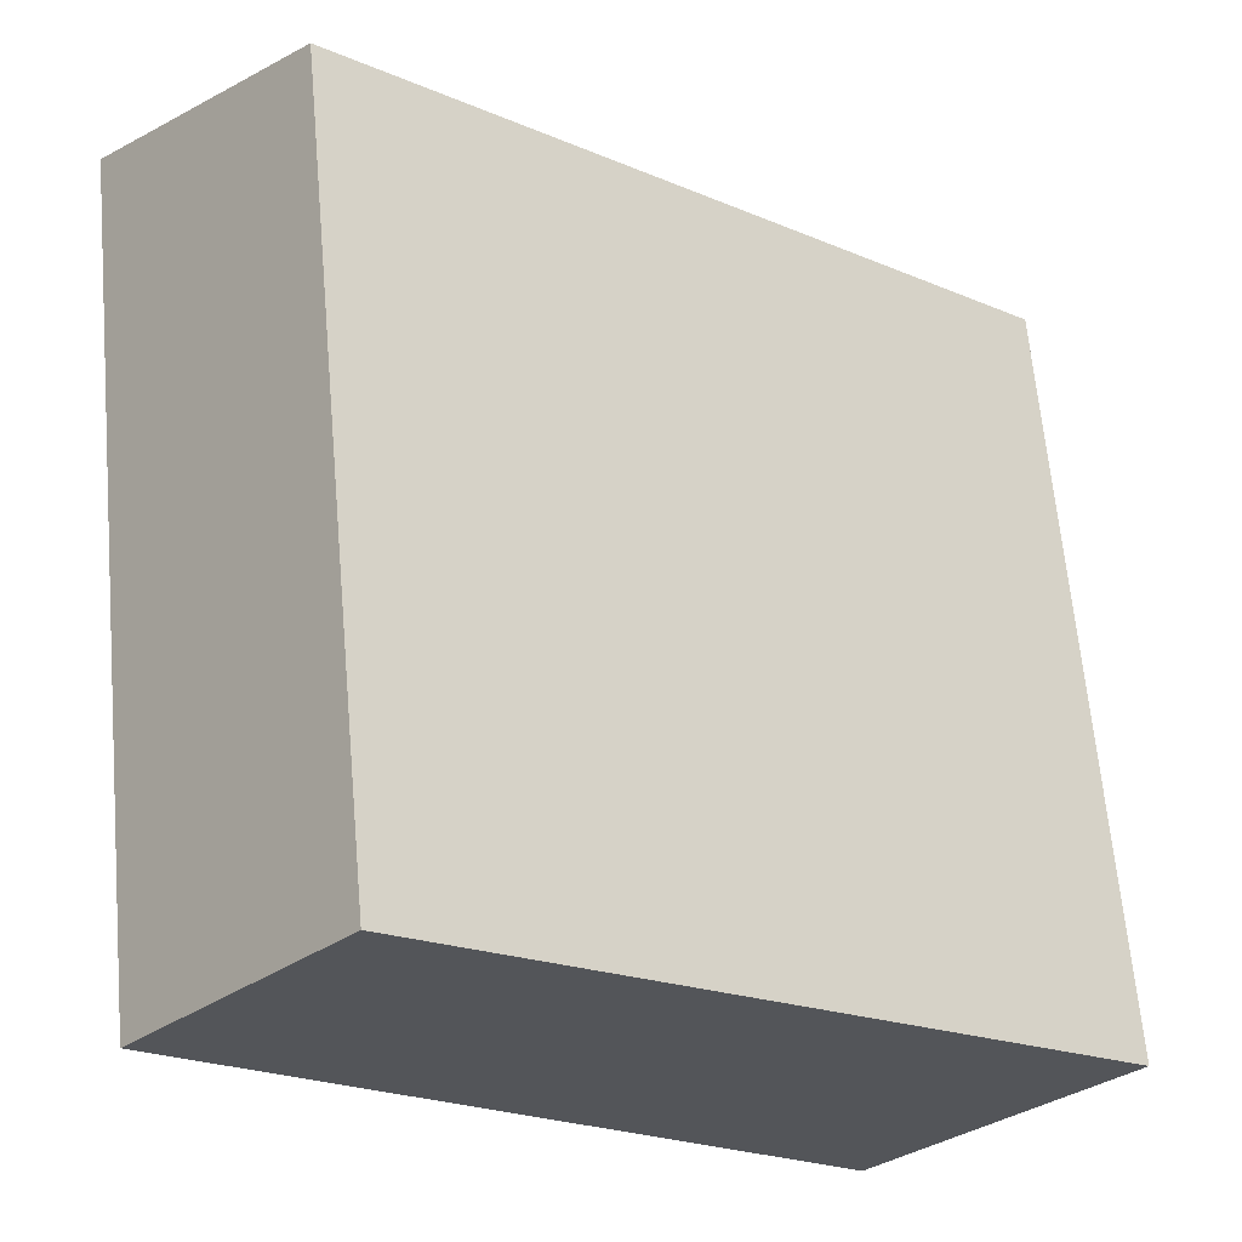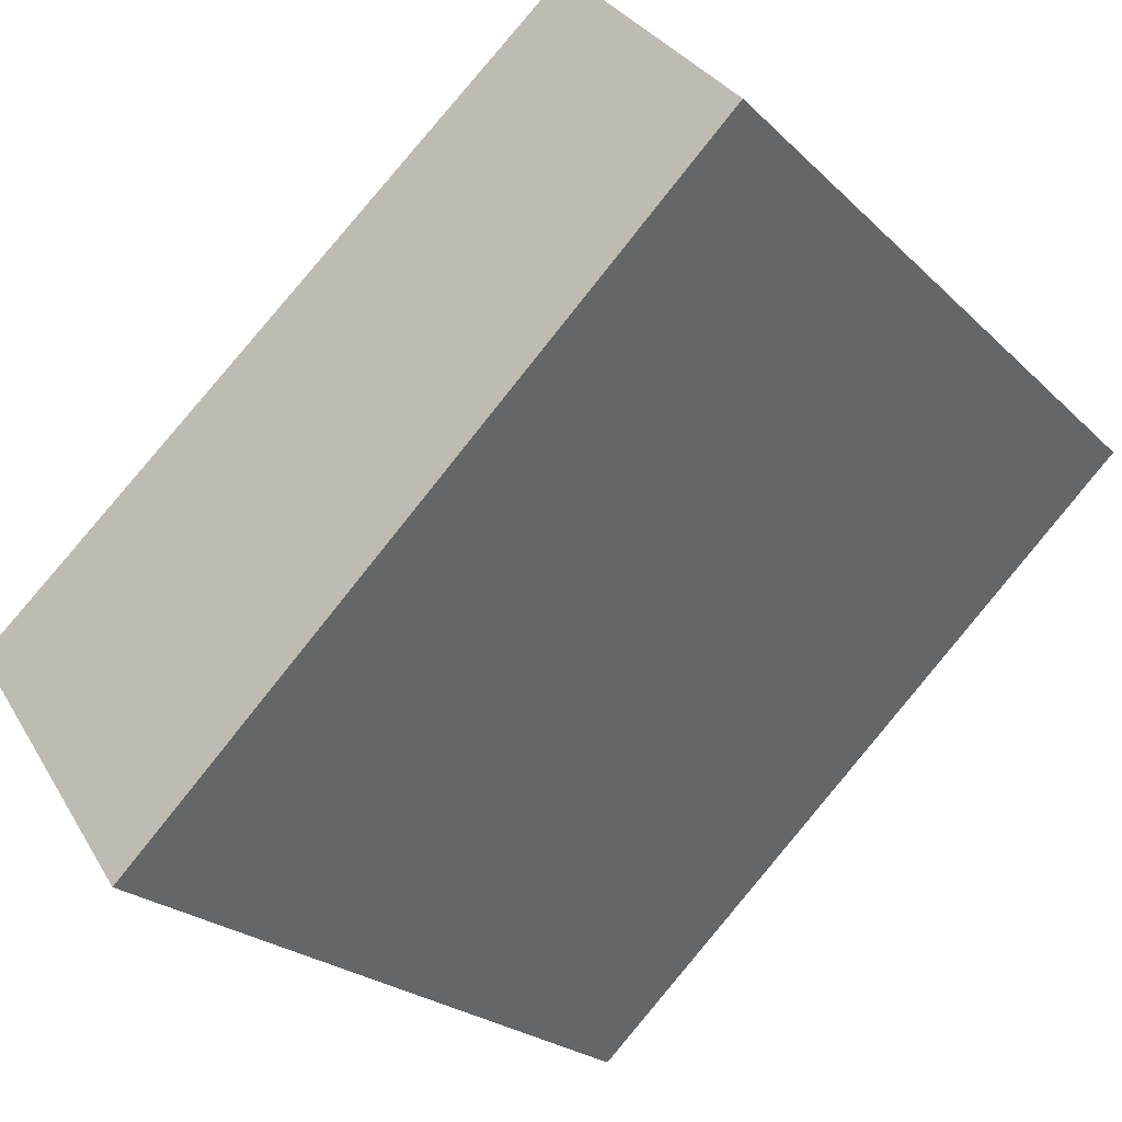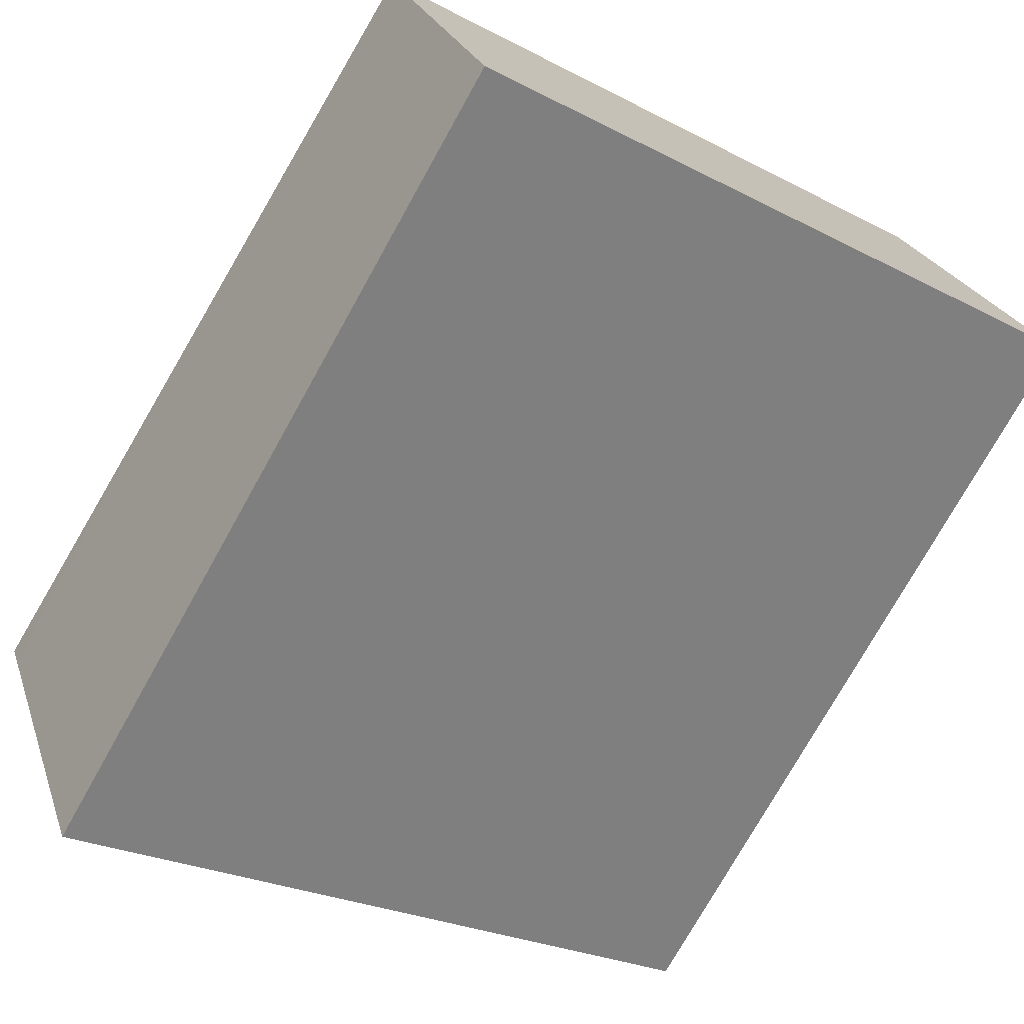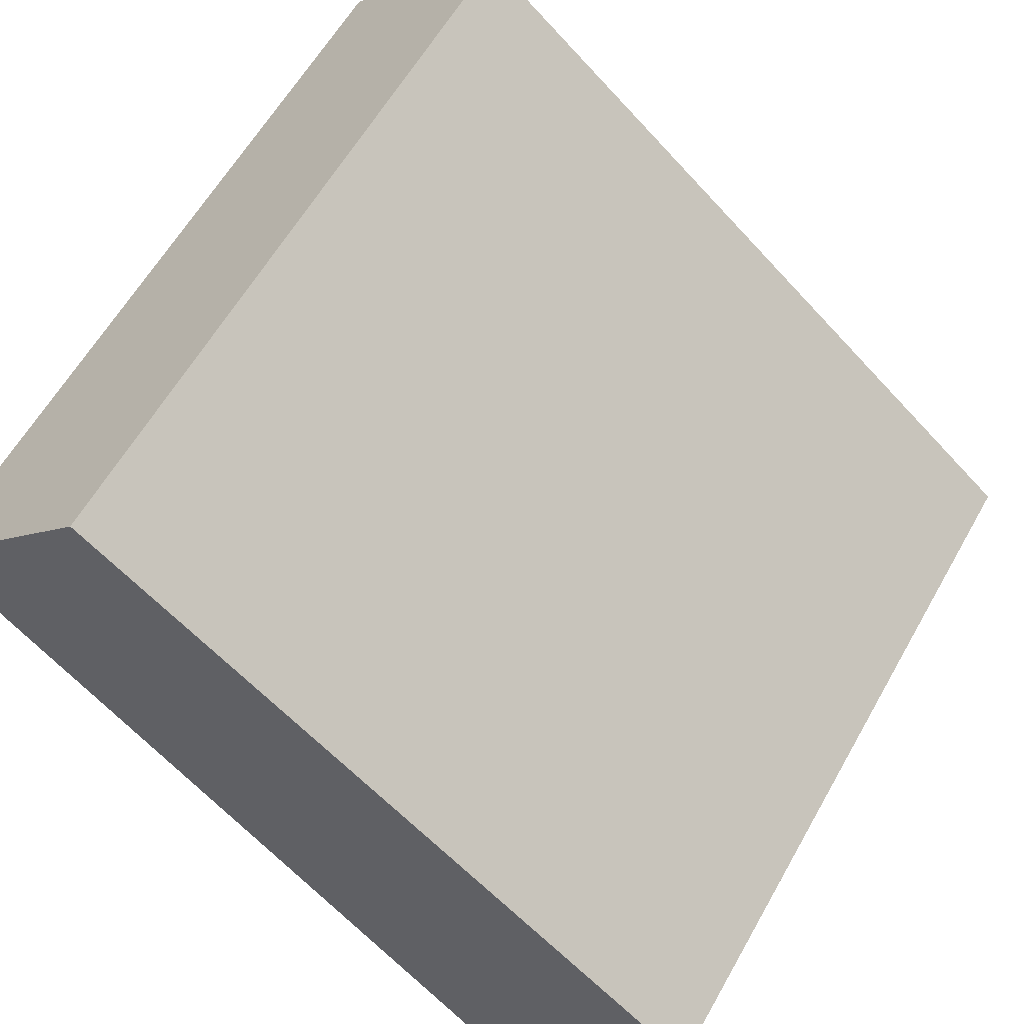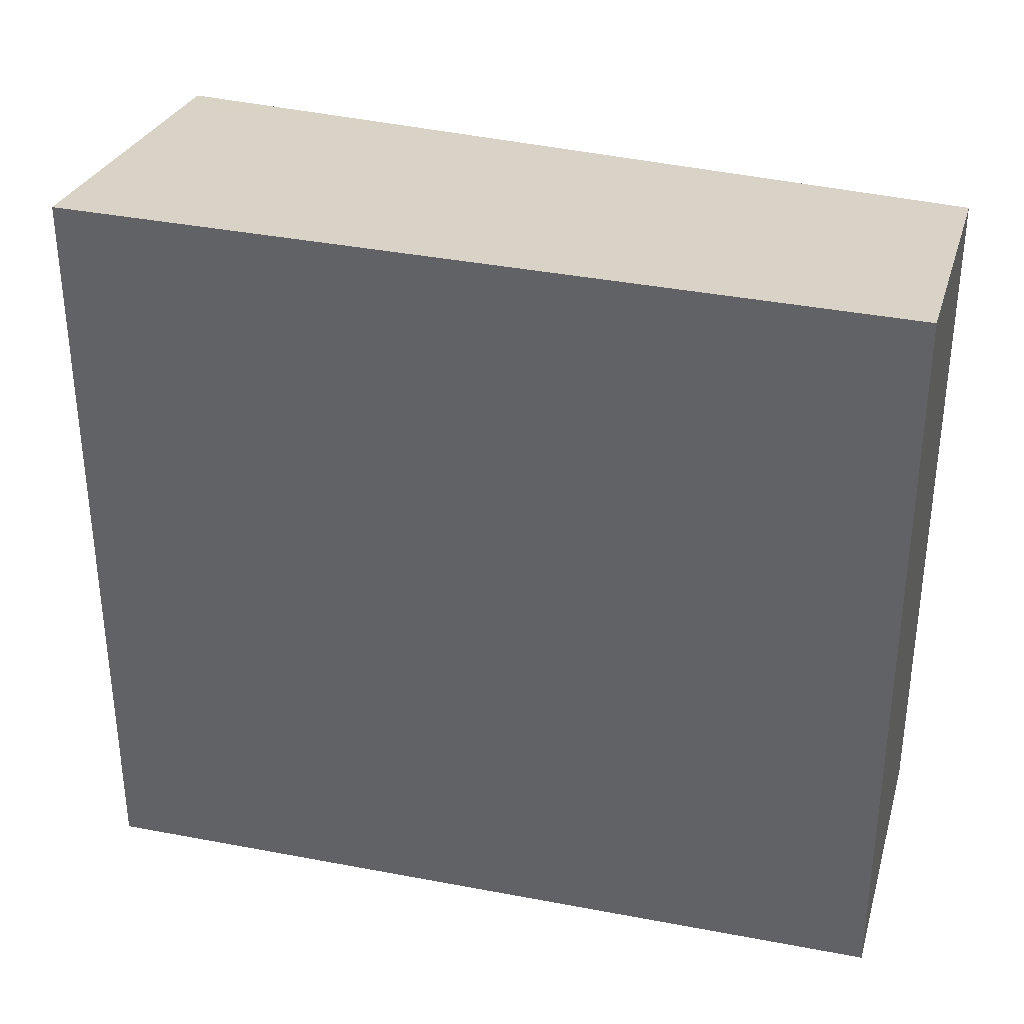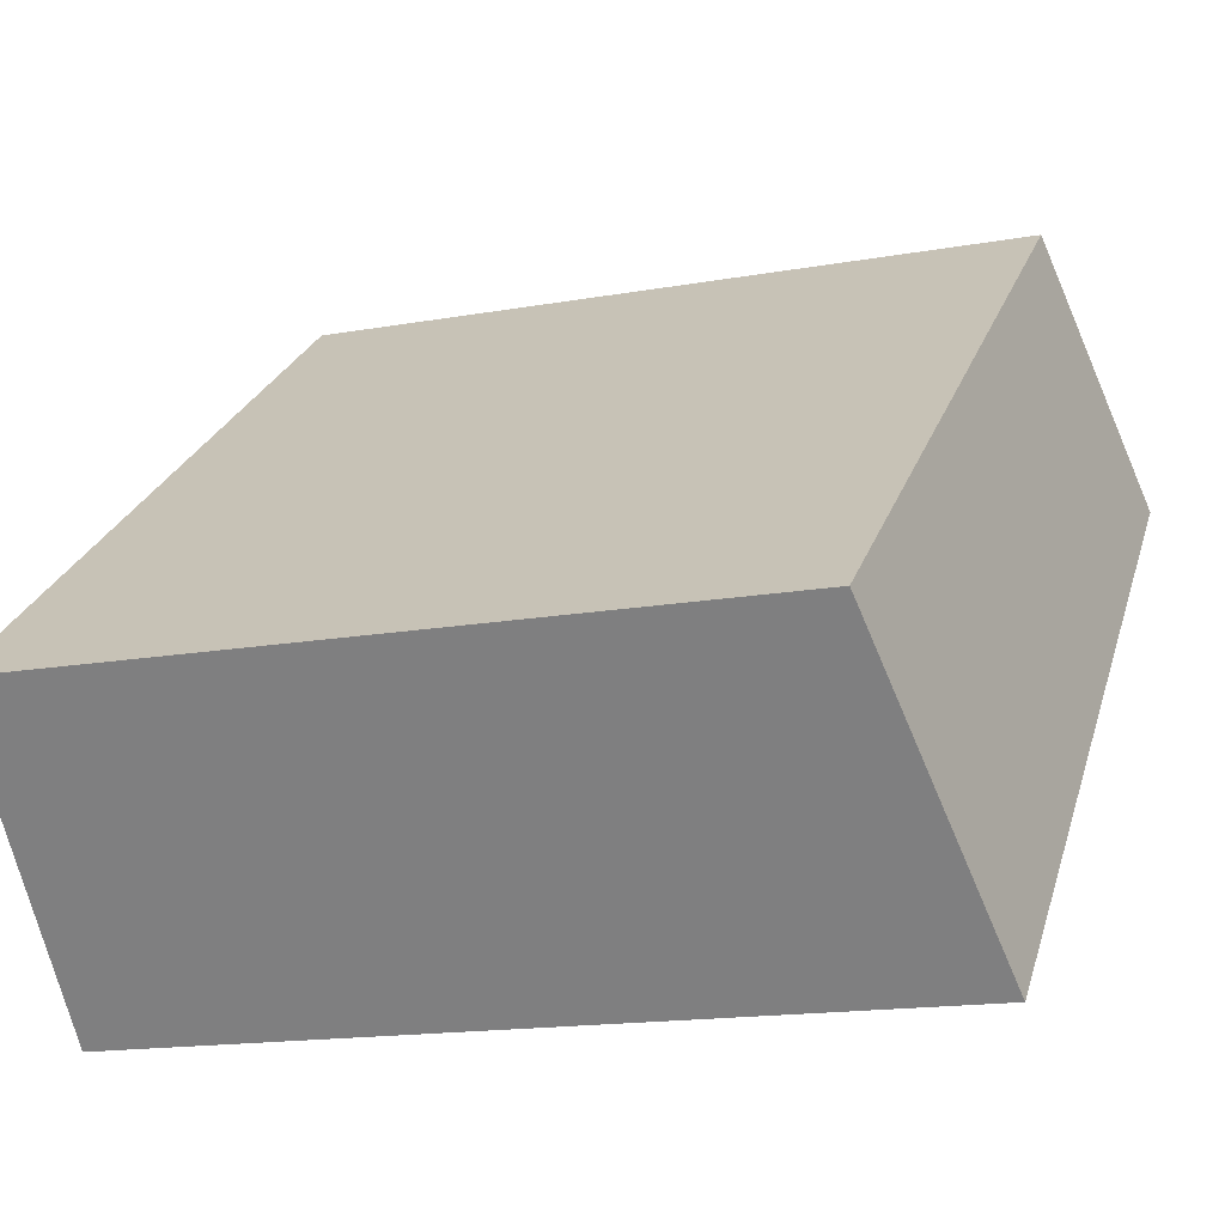
<metadata>
{"format":"obj","ext":"obj","renderer":"f3d","projection":"perspective","resolution":1024,"background":"white","views":[{"elev":65.1,"azim":-5.1,"up":"+Z"},{"elev":-22.2,"azim":-148.4,"up":"+Z"},{"elev":-23.8,"azim":-131.5,"up":"+Z"},{"elev":59.6,"azim":29.2,"up":"+Z"},{"elev":37.2,"azim":-123.3,"up":"+Y"},{"elev":-15.6,"azim":110.8,"up":"+Z"}]}
</metadata>
<code>
v  13.18 11.96 -5.009
v  8.917 11.96 -1.068
v  13.43 11.9 -4.716
v  9.764 12.9 -9.026
v  0 12.9 7.901e-16
v  3.212 12.05 3.545
v  3.212 -2.171e-16 3.545
v  13.43 2.888e-16 -4.716
v  8.917 6.54e-17 -1.068
v  9.764 5.527e-16 -9.026
v  13.18 3.067e-16 -5.009
v  0 0 0
g defaultobject
f 1 2 3
f 2 1 4
f 2 4 5
f 2 5 6
f 7 2 6
f 2 7 3
f 3 7 8
f 8 7 9
f 1 10 4
f 10 1 3
f 10 3 8
f 10 8 11
f 10 5 4
f 5 10 12
f 12 6 5
f 6 12 7
f 9 11 8
f 11 9 10
f 10 9 12
f 12 9 7

</code>
